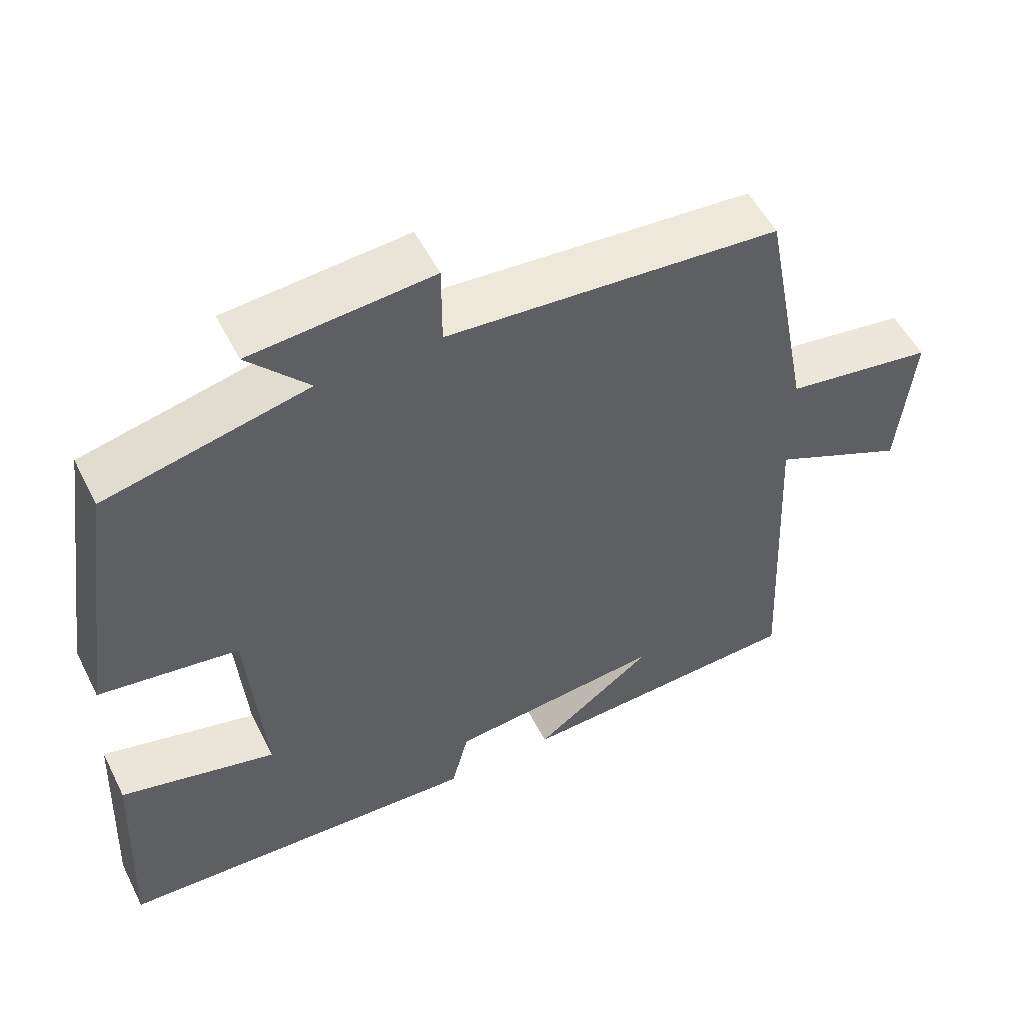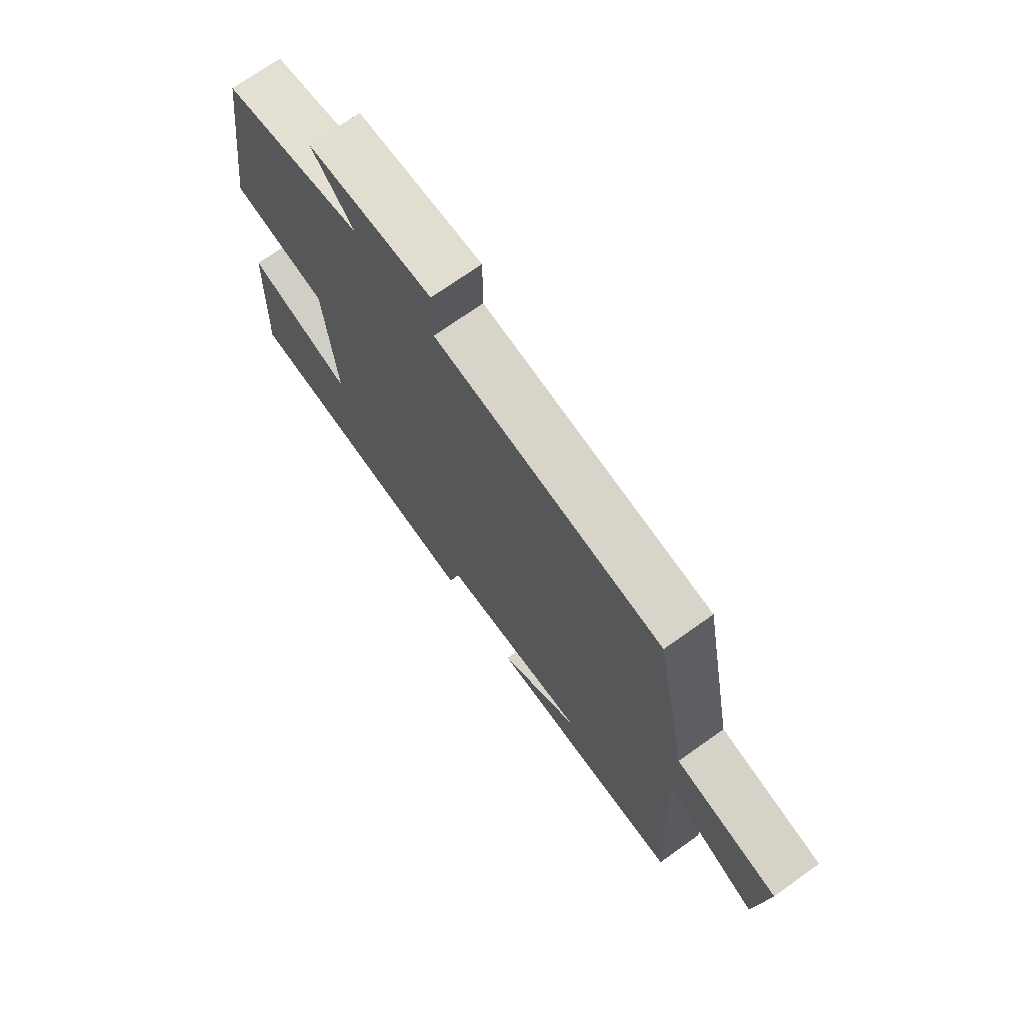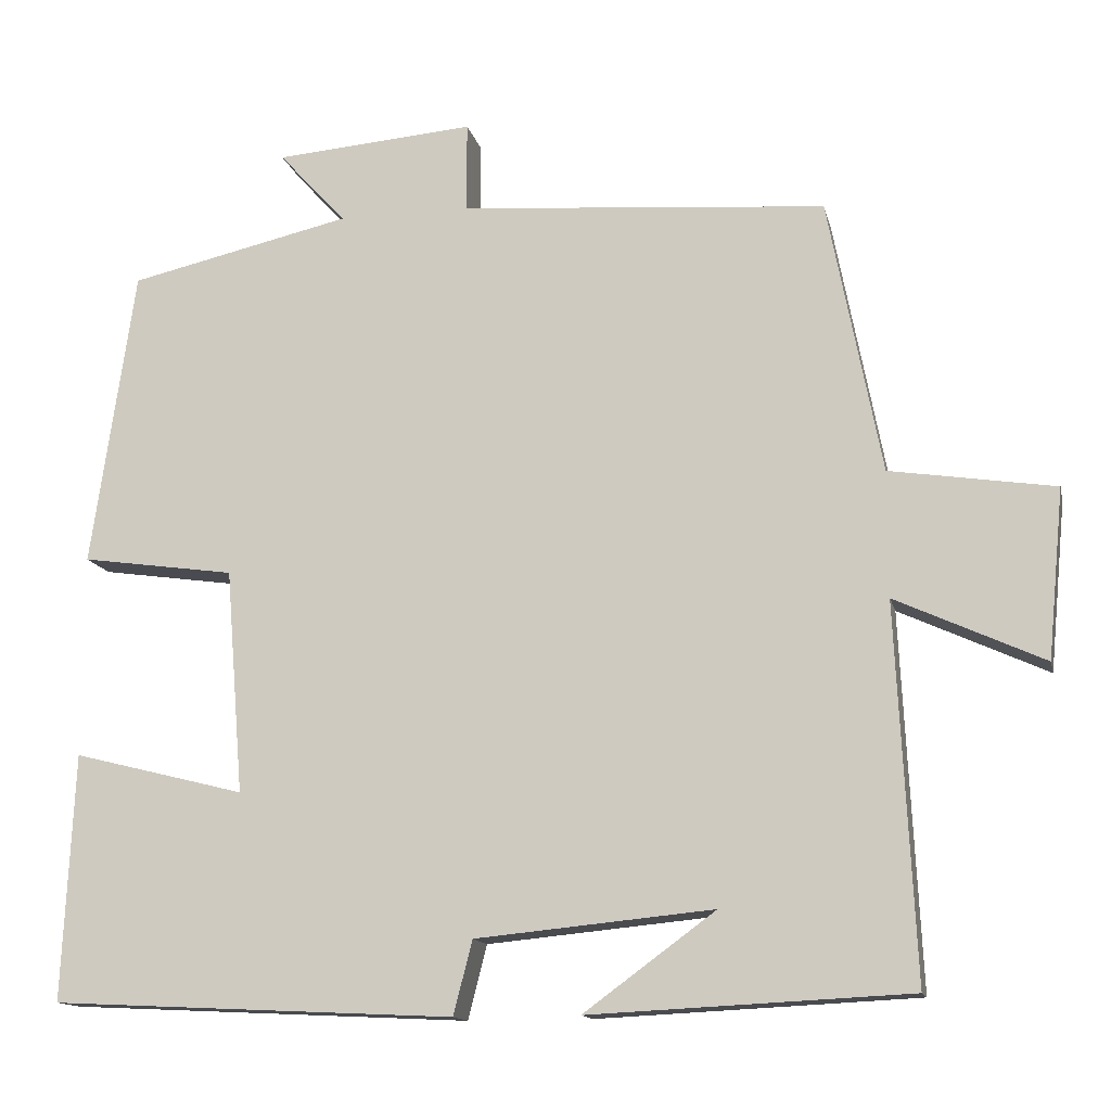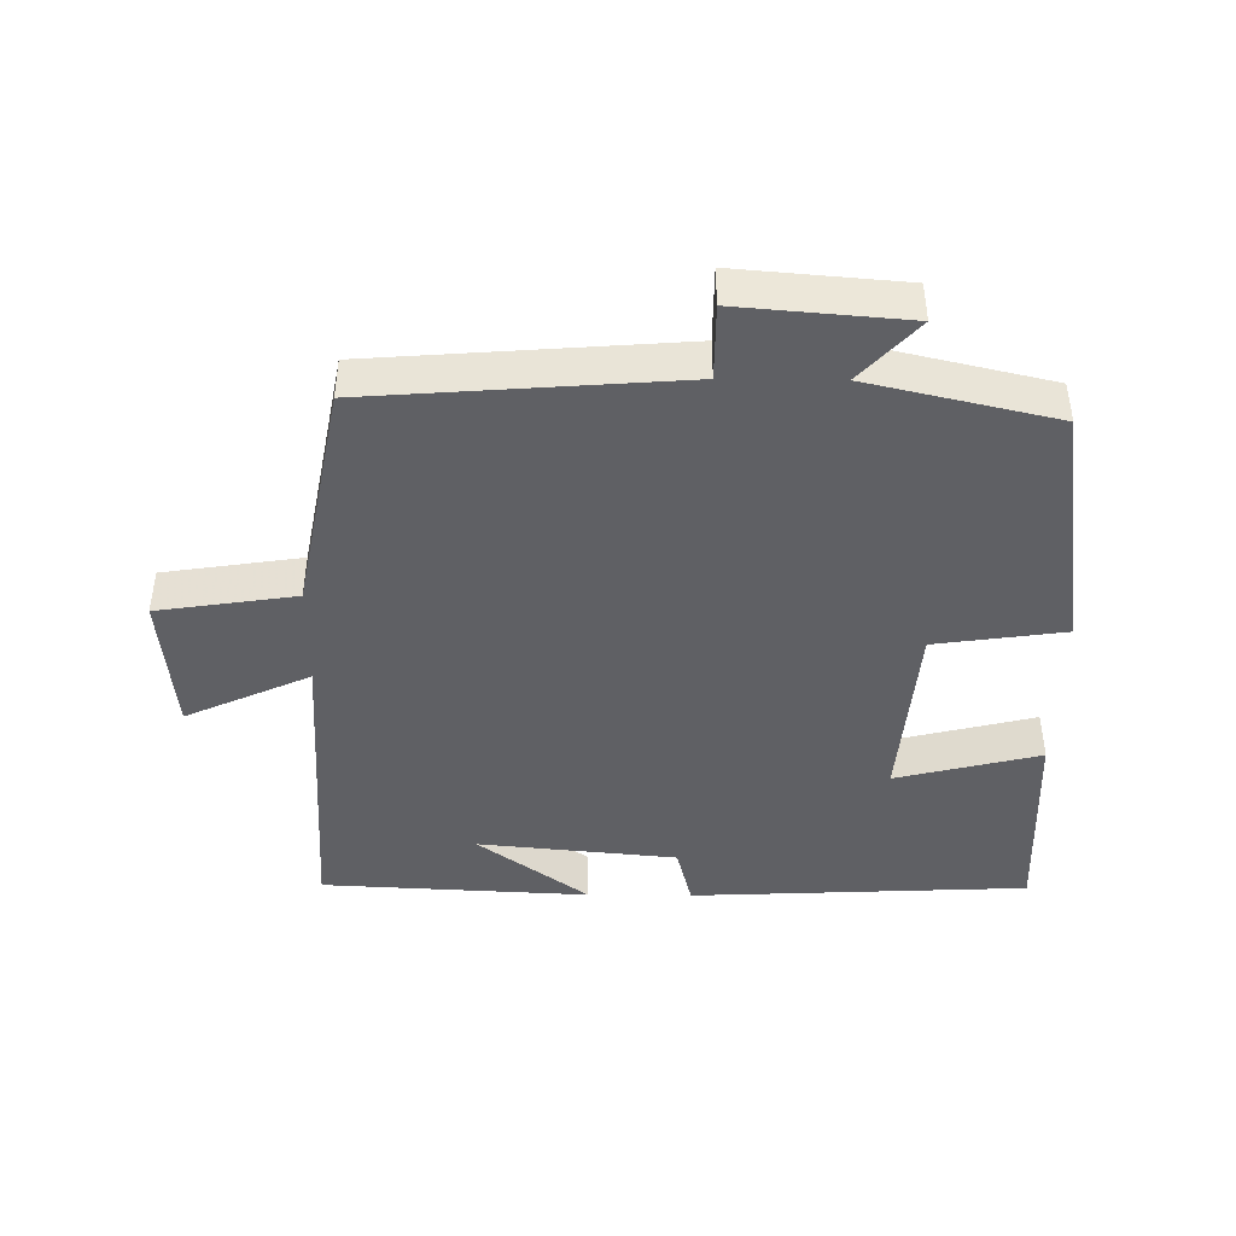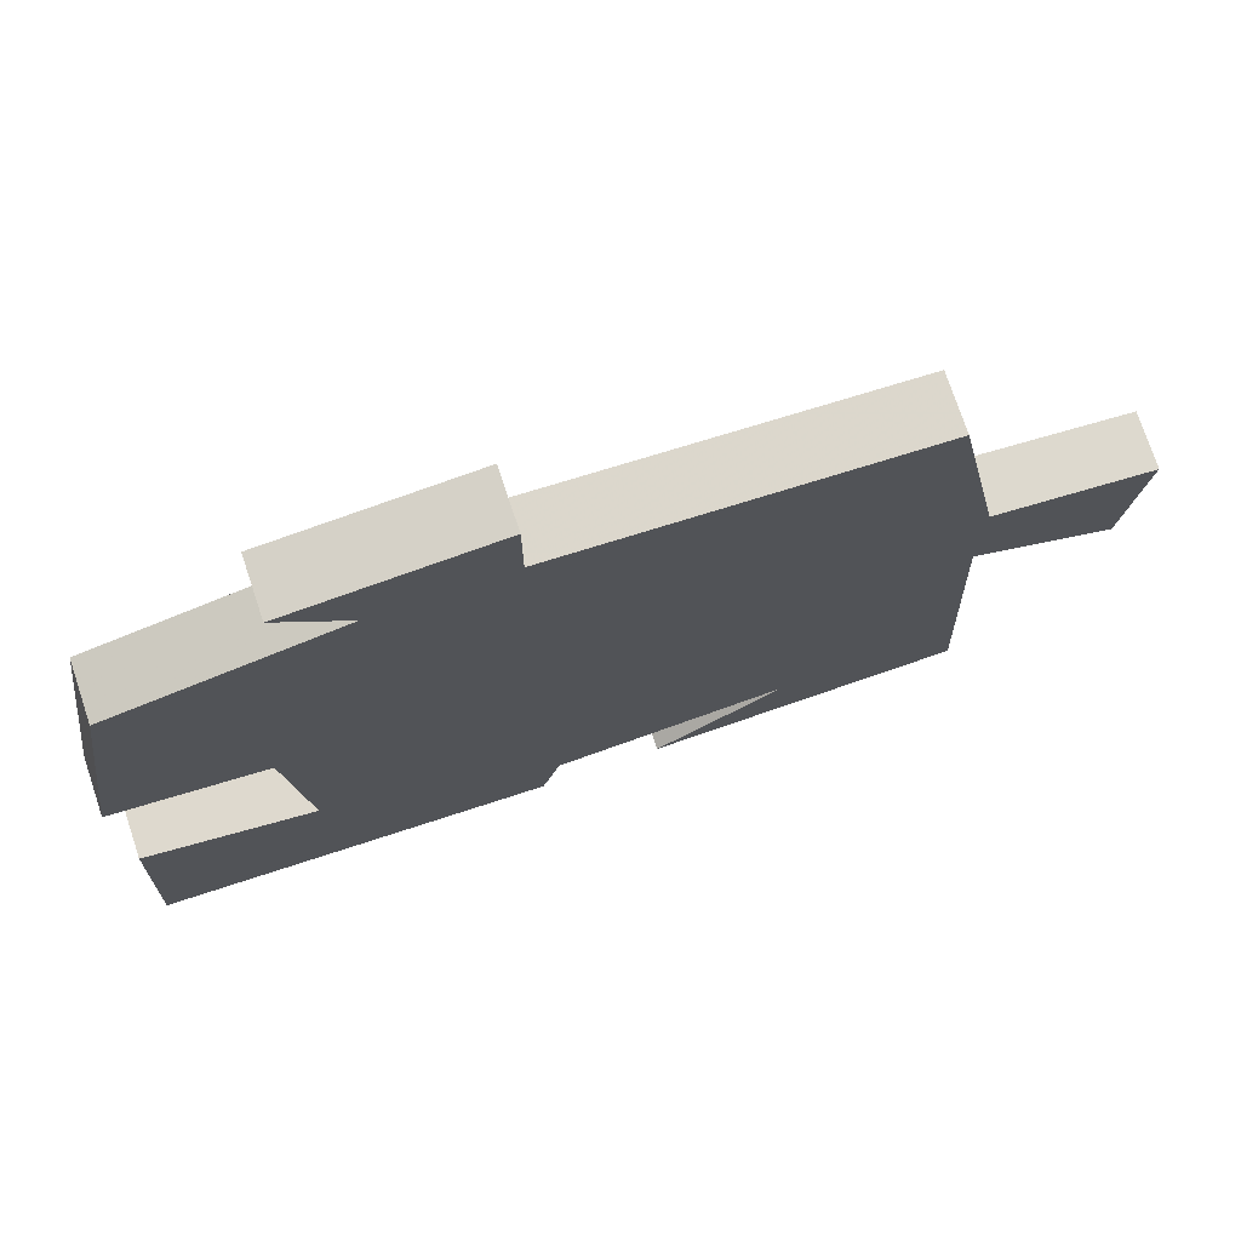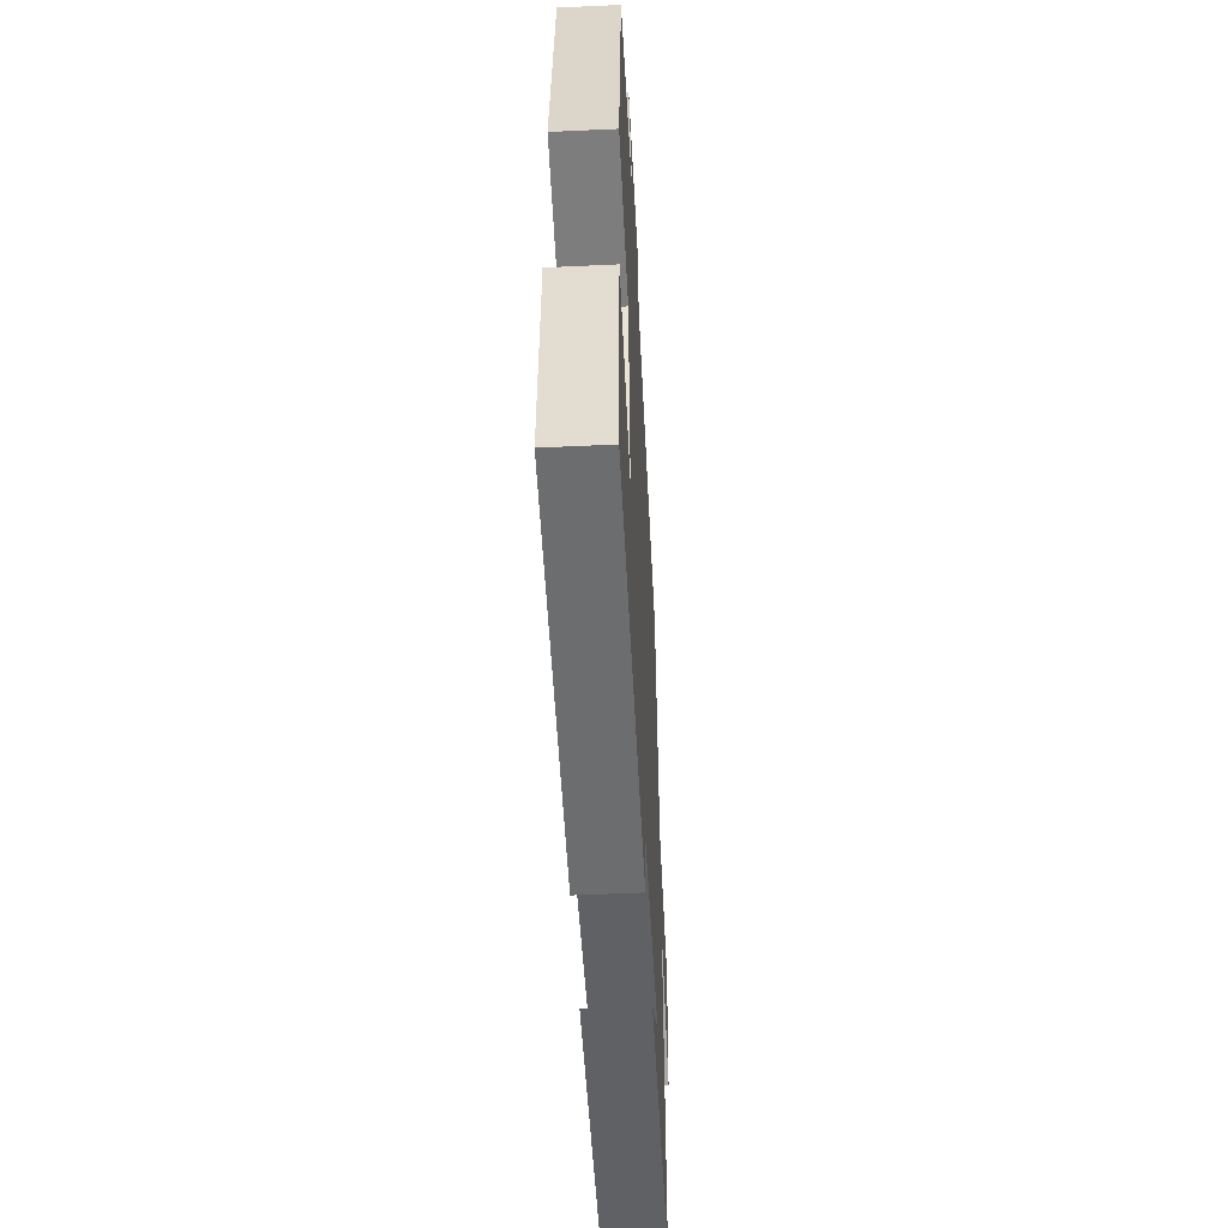
<metadata>
{"format":"obj","ext":"obj","renderer":"f3d","projection":"perspective","resolution":1024,"background":"white","views":[{"elev":53.5,"azim":153.5,"up":"+Z"},{"elev":71.6,"azim":-125.5,"up":"+Z"},{"elev":-13.7,"azim":-167.5,"up":"+Z"},{"elev":-43.7,"azim":-0.7,"up":"+Y"},{"elev":75.1,"azim":161.5,"up":"+Z"},{"elev":-51.1,"azim":92.9,"up":"+Z"}]}
</metadata>
<code>
v -0.522 0.07 -0.481
v -0.5 0.07 -0.026
v -0.681 0.07 -0.109
v -0.701 0.07 0.097
v -0.5 0.07 0.128
v -0.435 0.07 0.465
v 0.013 0.07 0.5
v 0.013 0.07 0.61
v 0.257 0.07 0.59
v 0.175 0.07 0.5
v 0.447 0.07 0.438
v 0.5 0.07 0.073
v 0.312 0.07 0.046
v 0.29 0.07 -0.228
v 0.5 0.07 -0.175
v 0.514 0.07 -0.476
v 0.021 0.07 -0.5
v -0.002 0.07 -0.41
v -0.292 0.07 -0.382
v -0.131 0.07 -0.5
v -0.522 0 -0.481
v -0.5 0 -0.026
v -0.681 0 -0.109
v -0.701 0 0.097
v -0.5 0 0.128
v -0.435 0 0.465
v 0.013 0 0.5
v 0.013 0 0.61
v 0.257 0 0.59
v 0.175 0 0.5
v 0.447 0 0.438
v 0.5 0 0.073
v 0.312 0 0.046
v 0.29 0 -0.228
v 0.5 0 -0.175
v 0.514 0 -0.476
v 0.021 0 -0.5
v -0.002 0 -0.41
v -0.292 0 -0.382
v -0.131 0 -0.5
f 19 20 1
f 16 17 18
f 15 16 18
f 14 15 18
f 13 14 18 19
f 10 11 12 13
f 19 1 2
f 13 19 2
f 10 13 2
f 7 8 9 10
f 7 10 2
f 6 7 2
f 5 6 2
f 2 3 4 5
f 21 40 39
f 38 37 36
f 38 36 35
f 38 35 34
f 39 38 34 33
f 33 32 31 30
f 22 21 39
f 22 39 33
f 22 33 30
f 30 29 28 27
f 22 30 27
f 22 27 26
f 22 26 25
f 25 24 23 22
f 1 21 22 2
f 2 22 23 3
f 3 23 24 4
f 4 24 25 5
f 5 25 26 6
f 6 26 27 7
f 7 27 28 8
f 8 28 29 9
f 9 29 30 10
f 10 30 31 11
f 11 31 32 12
f 12 32 33 13
f 13 33 34 14
f 14 34 35 15
f 15 35 36 16
f 16 36 37 17
f 17 37 38 18
f 18 38 39 19
f 19 39 40 20
f 20 40 21 1

</code>
